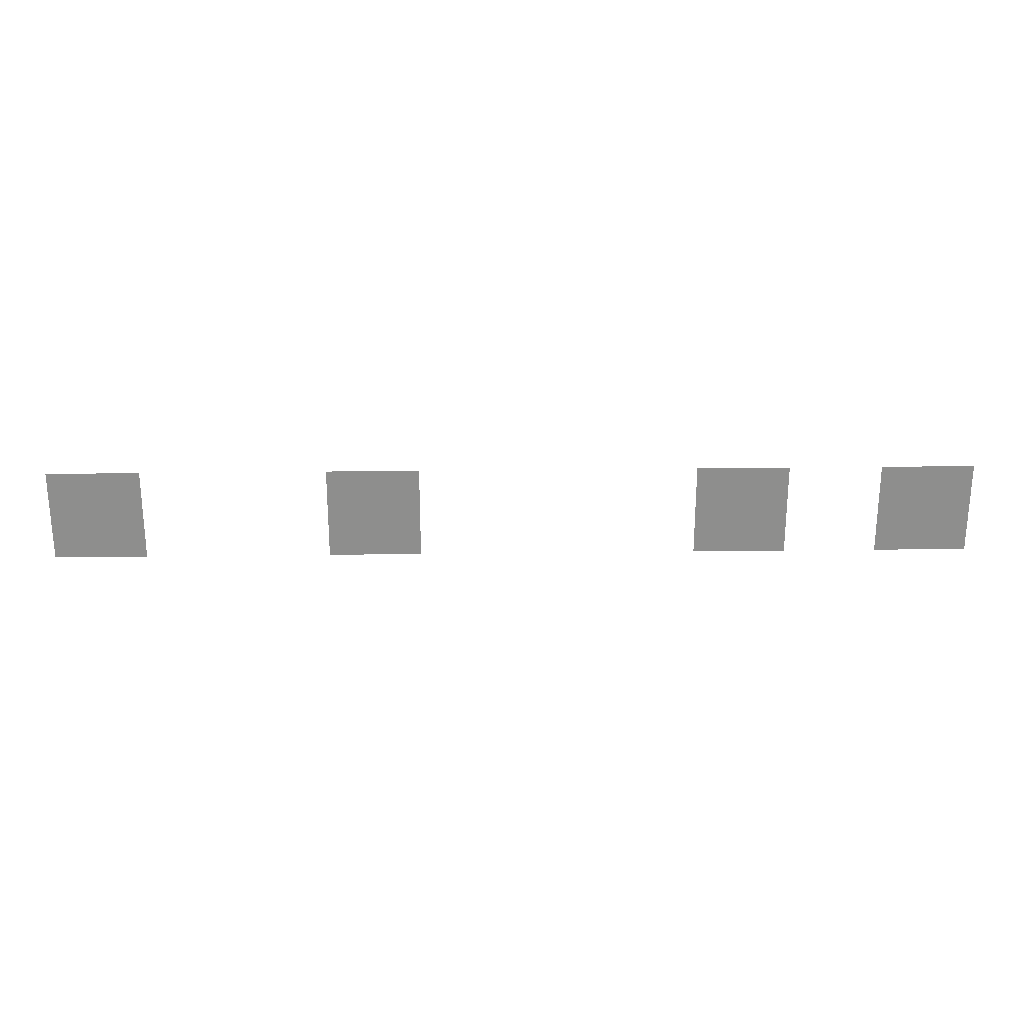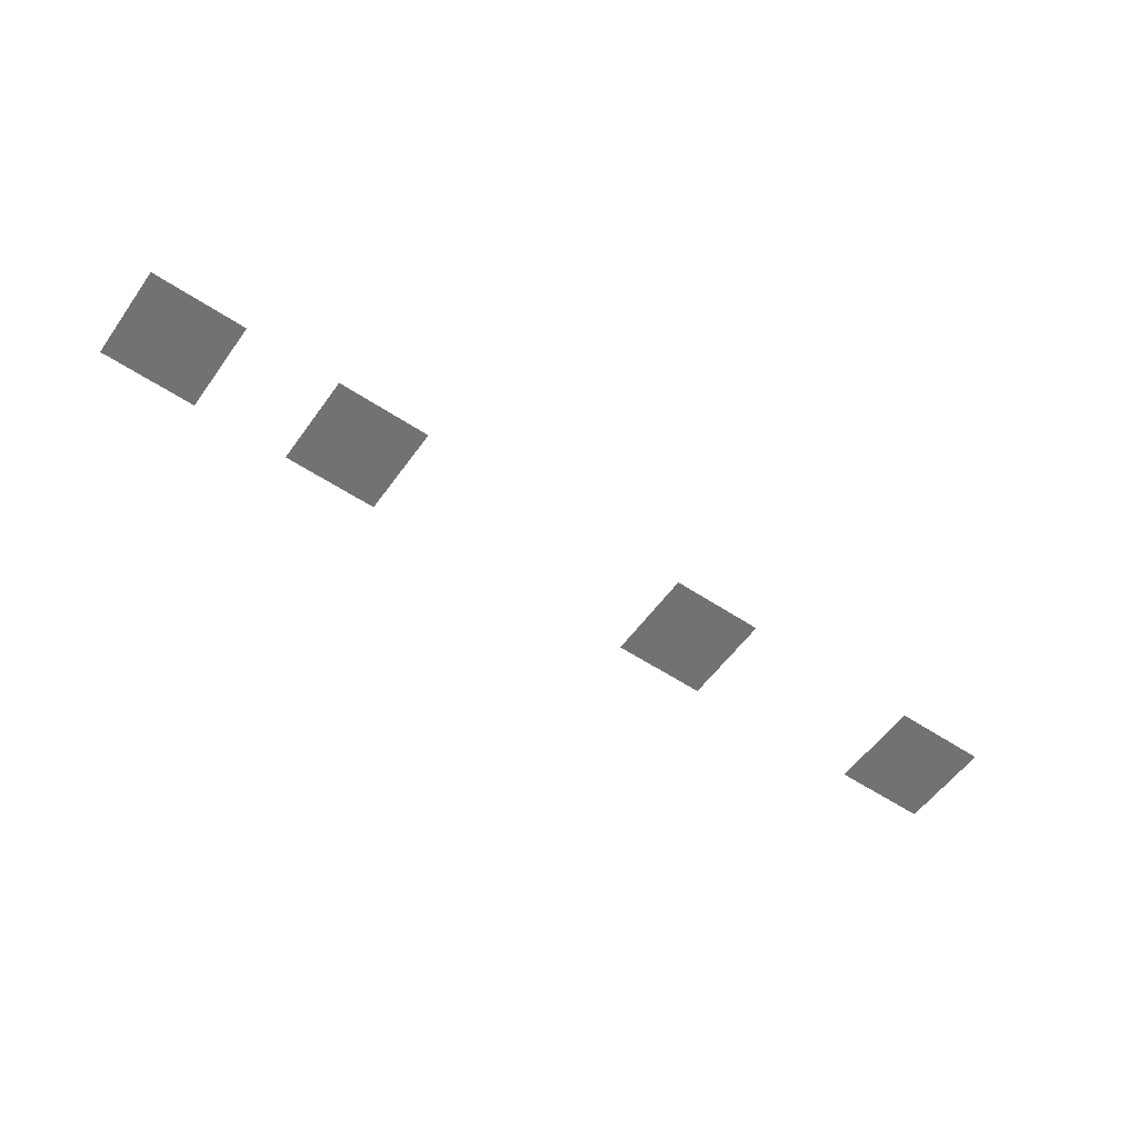
<metadata>
{"format":"obj","ext":"obj","renderer":"f3d","projection":"perspective","resolution":1024,"background":"white","views":[{"elev":25.2,"azim":-1.2,"up":"+Y"},{"elev":-55.6,"azim":145.0,"up":"+Z"}]}
</metadata>
<code>
v -40 -39.2 0
v -40.8 -39.2 0
v -40.8 -38.4 0
v -40 -38.4 0
v -37.6 -39.2 0
v -38.4 -39.2 0
v -38.4 -38.4 0
v -37.6 -38.4 0
v -34.4 -39.2 0
v -35.2 -39.2 0
v -35.2 -38.4 0
v -34.4 -38.4 0
v -32.8 -39.2 0
v -33.6 -39.2 0
v -33.6 -38.4 0
v -32.8 -38.4 0
g Map_mesh_0047
f 1 2 3 4
f 5 6 7 8
f 9 10 11 12
f 13 14 15 16

</code>
